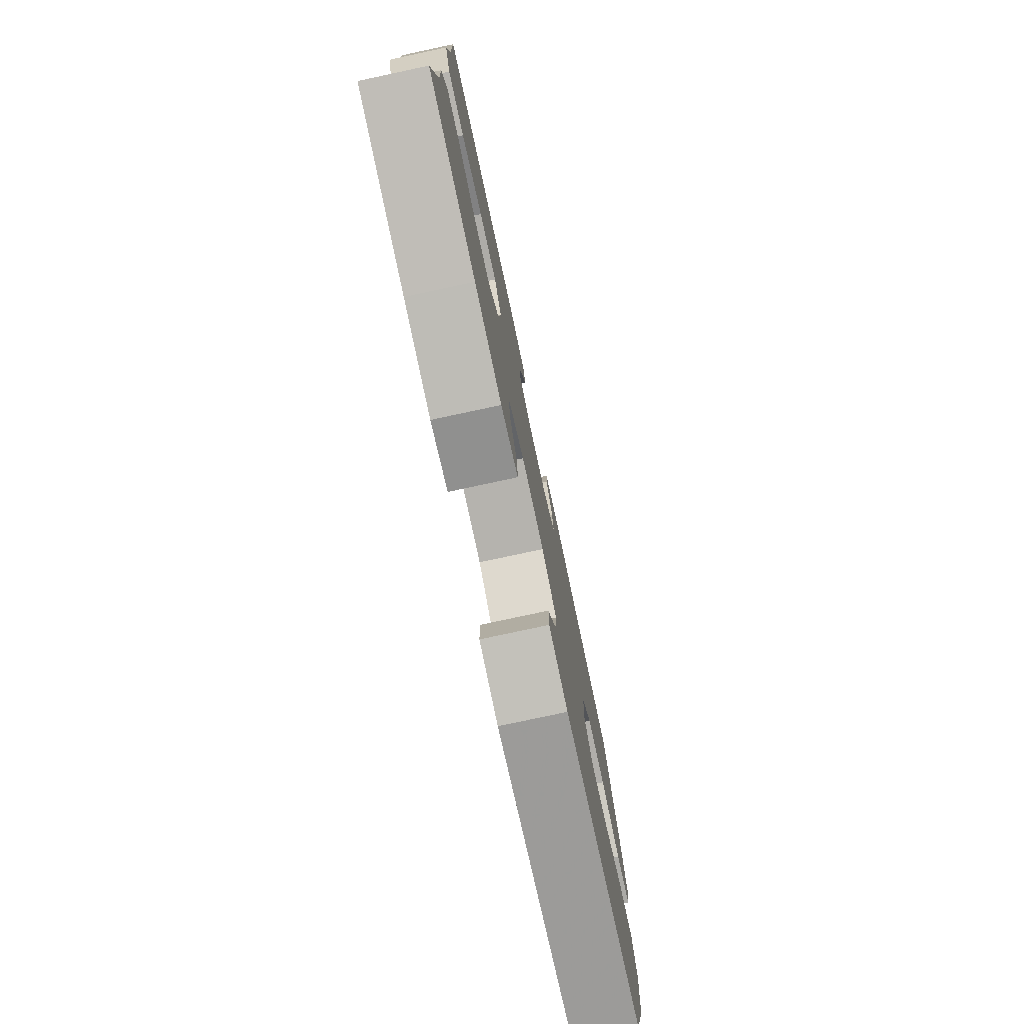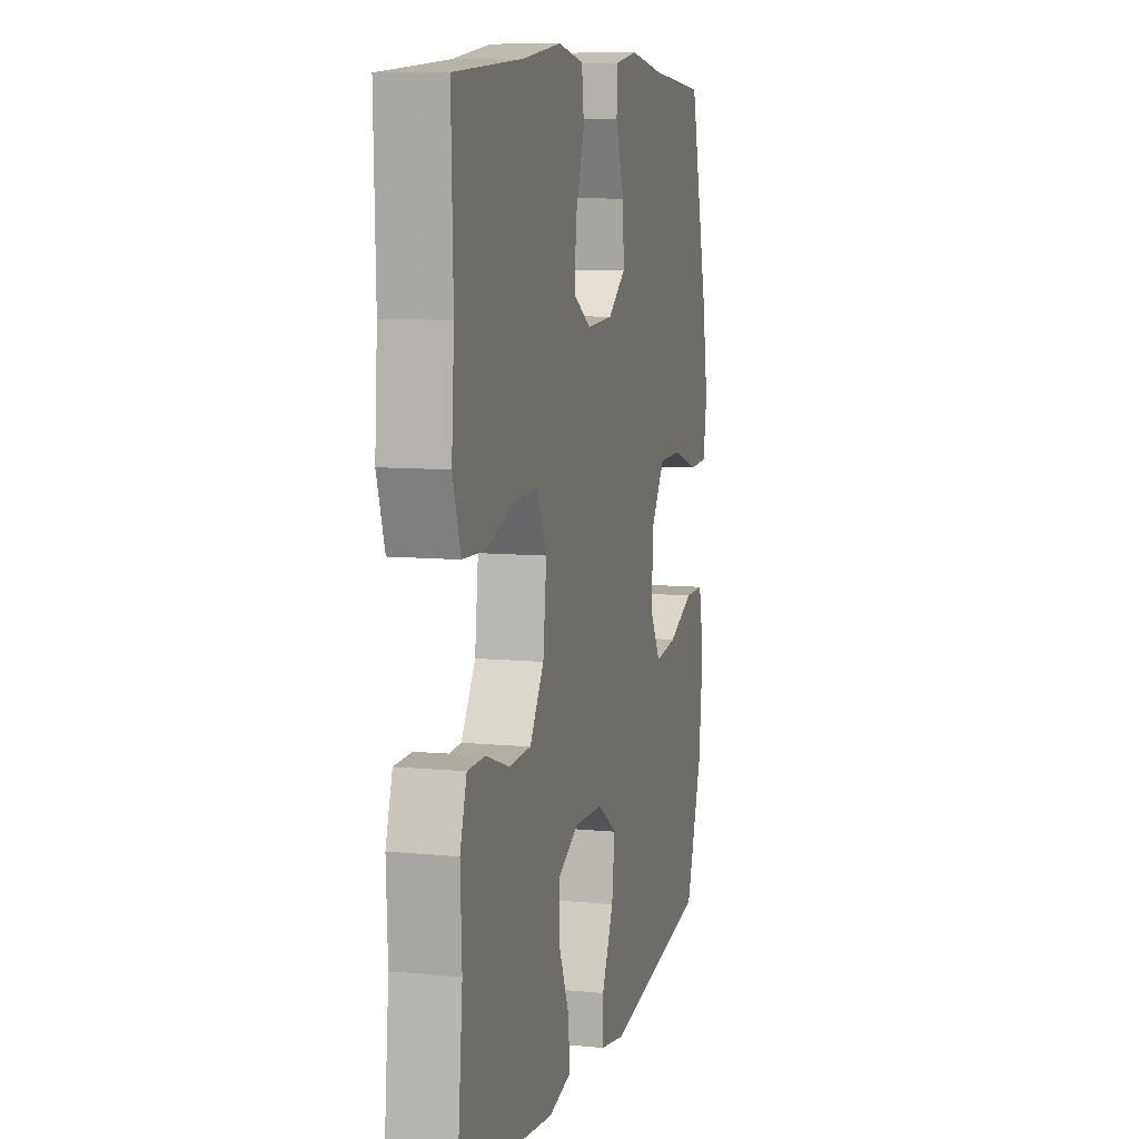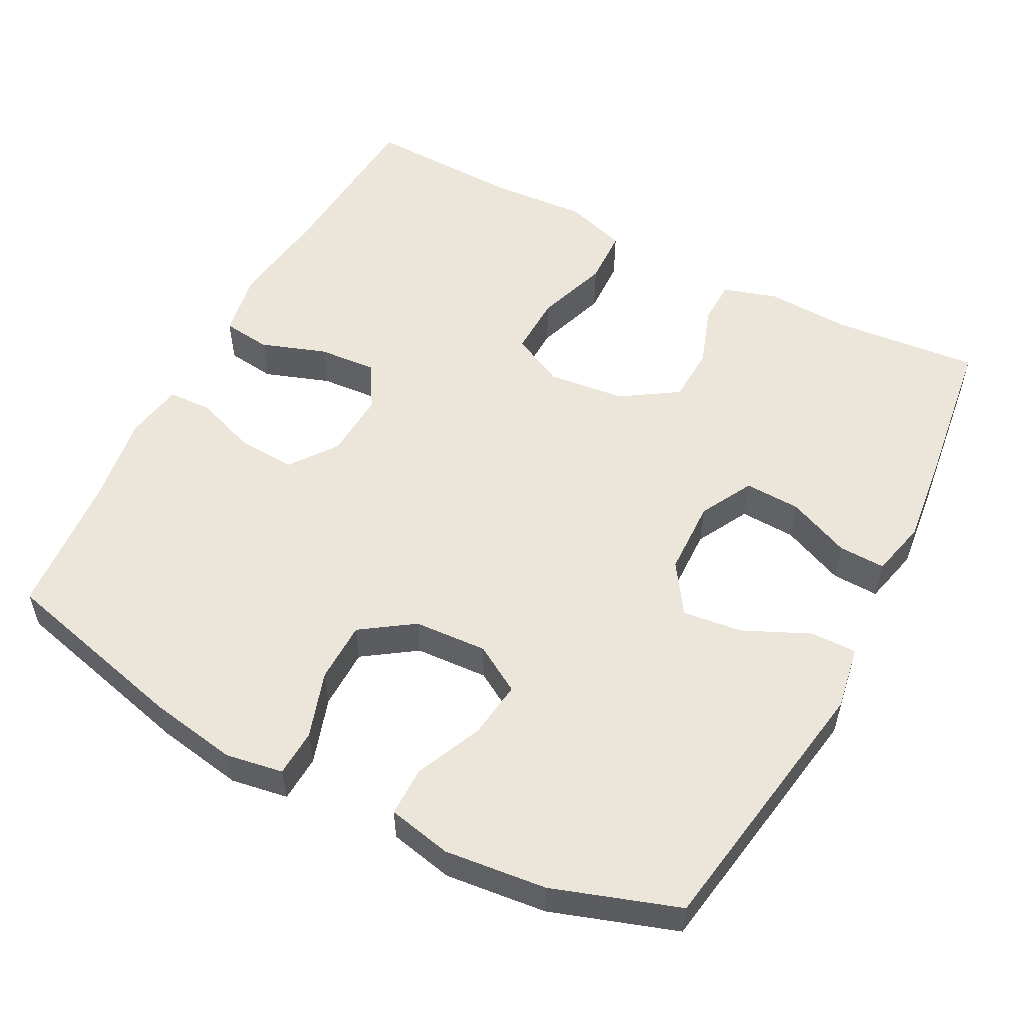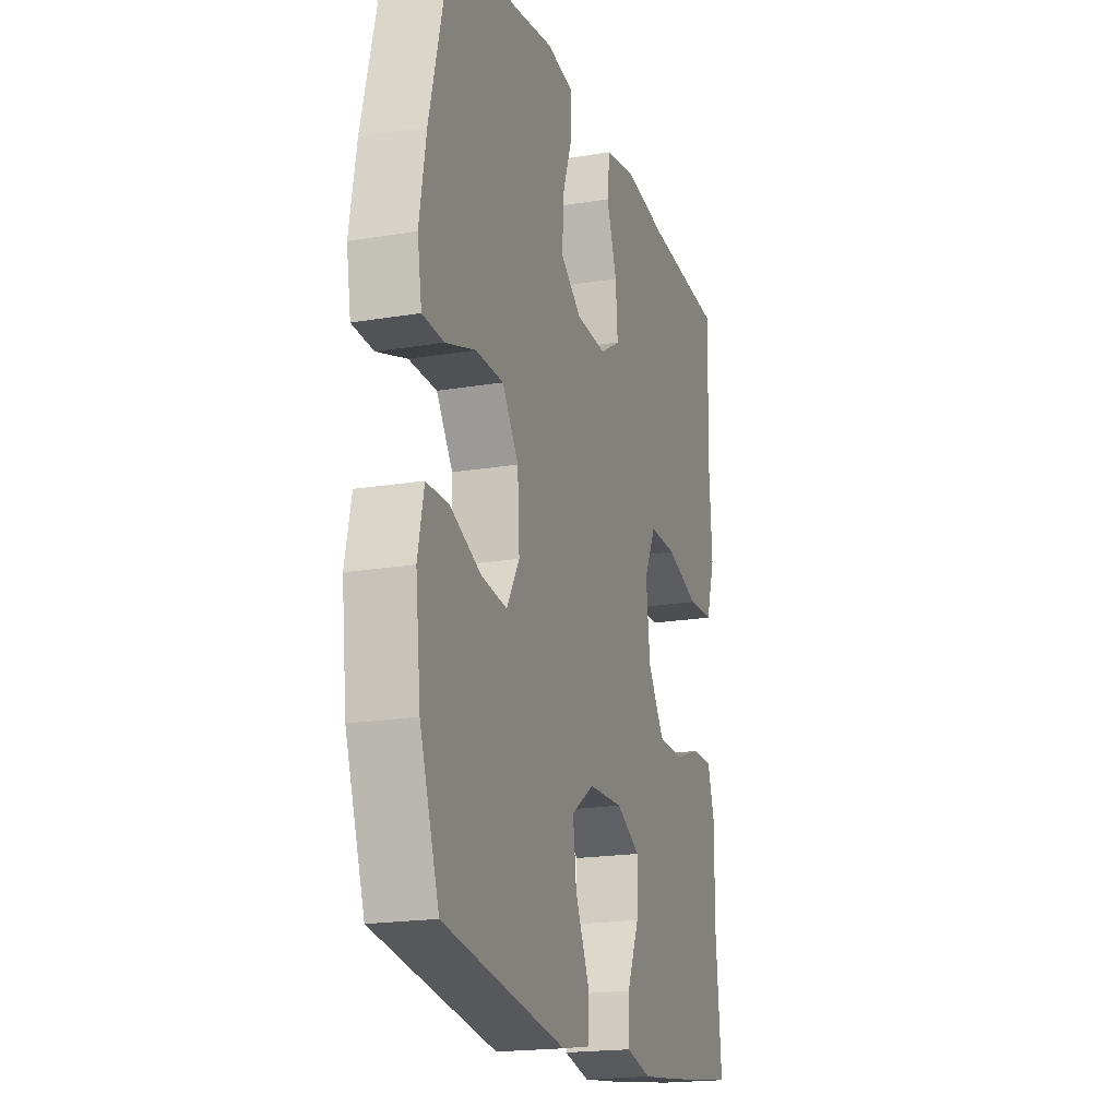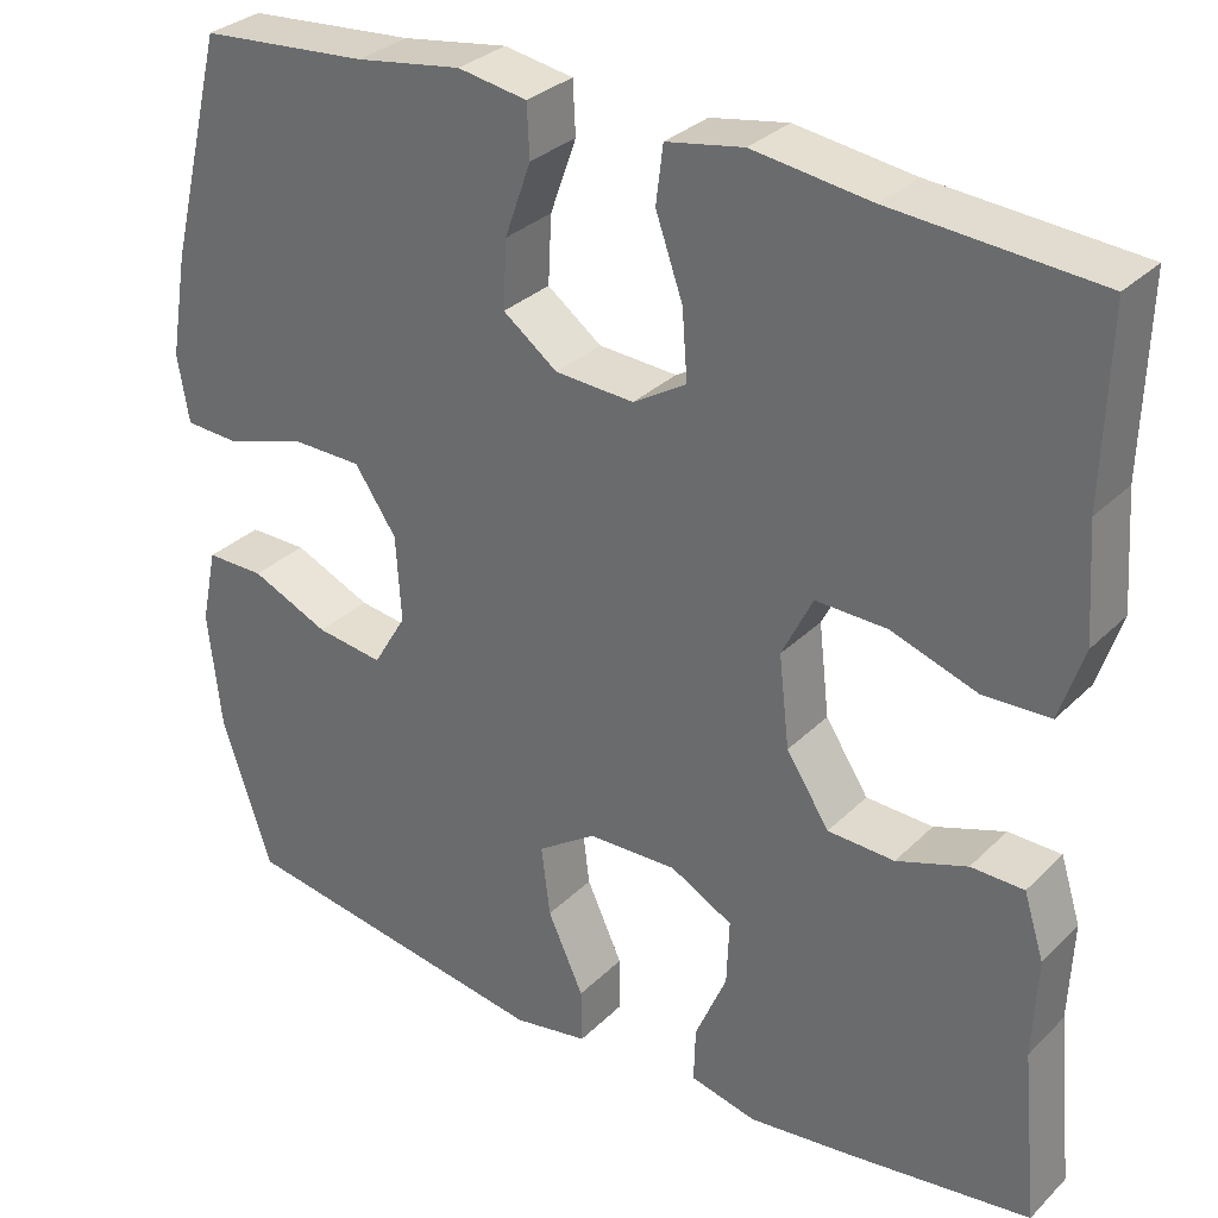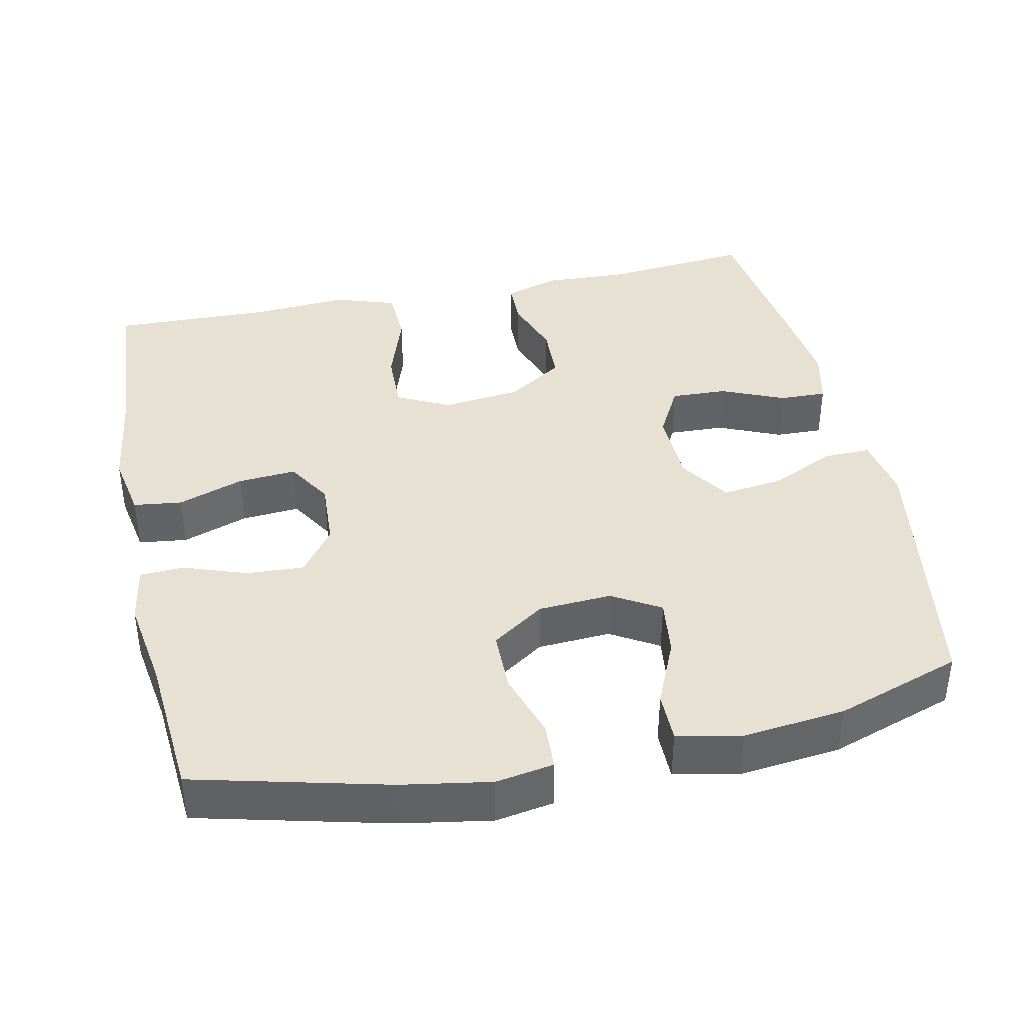
<metadata>
{"format":"obj","ext":"obj","renderer":"f3d","projection":"perspective","resolution":1024,"background":"white","views":[{"elev":-78.3,"azim":-77.9,"up":"+Z"},{"elev":8.9,"azim":-75.5,"up":"+Z"},{"elev":54.4,"azim":117.8,"up":"+Y"},{"elev":-19.1,"azim":107.5,"up":"+Z"},{"elev":31.2,"azim":-143.6,"up":"+Z"},{"elev":39.6,"azim":78.0,"up":"+Y"}]}
</metadata>
<code>
v -0.5 0.07 -0.5
v -0.481 0.07 -0.303
v -0.486 0.07 -0.19
v -0.463 0.07 -0.117
v -0.403 0.07 -0.116
v -0.323 0.07 -0.144
v -0.247 0.07 -0.141
v -0.198 0.07 -0.066
v -0.186 0.07 0.038
v -0.221 0.07 0.109
v -0.302 0.07 0.107
v -0.4 0.07 0.074
v -0.476 0.07 0.077
v -0.503 0.07 0.16
v -0.494 0.07 0.289
v -0.5 0.07 0.5
v -0.267 0.07 0.517
v -0.133 0.07 0.535
v -0.045 0.07 0.519
v -0.037 0.07 0.454
v -0.068 0.07 0.366
v -0.074 0.07 0.288
v -0.013 0.07 0.251
v 0.077 0.07 0.256
v 0.139 0.07 0.302
v 0.135 0.07 0.379
v 0.105 0.07 0.463
v 0.108 0.07 0.522
v 0.187 0.07 0.535
v 0.308 0.07 0.516
v 0.5 0.07 0.5
v 0.564 0.07 0.243
v 0.584 0.07 0.125
v 0.571 0.07 0.048
v 0.508 0.07 0.045
v 0.419 0.07 0.074
v 0.337 0.07 0.073
v 0.289 0.07 0.003
v 0.283 0.07 -0.095
v 0.321 0.07 -0.159
v 0.398 0.07 -0.149
v 0.487 0.07 -0.11
v 0.554 0.07 -0.11
v 0.572 0.07 -0.196
v 0.557 0.07 -0.332
v 0.5 0.07 -0.5
v 0.137 0.07 -0.558
v 0.051 0.07 -0.543
v 0.052 0.07 -0.481
v 0.093 0.07 -0.392
v 0.103 0.07 -0.312
v 0.036 0.07 -0.267
v -0.066 0.07 -0.264
v -0.137 0.07 -0.302
v -0.134 0.07 -0.377
v -0.098 0.07 -0.461
v -0.096 0.07 -0.524
v -0.172 0.07 -0.542
v -0.292 0.07 -0.528
v -0.5 0 -0.5
v -0.481 0 -0.303
v -0.486 0 -0.19
v -0.463 0 -0.117
v -0.403 0 -0.116
v -0.323 0 -0.144
v -0.247 0 -0.141
v -0.198 0 -0.066
v -0.186 0 0.038
v -0.221 0 0.109
v -0.302 0 0.107
v -0.4 0 0.074
v -0.476 0 0.077
v -0.503 0 0.16
v -0.494 0 0.289
v -0.5 0 0.5
v -0.267 0 0.517
v -0.133 0 0.535
v -0.045 0 0.519
v -0.037 0 0.454
v -0.068 0 0.366
v -0.074 0 0.288
v -0.013 0 0.251
v 0.077 0 0.256
v 0.139 0 0.302
v 0.135 0 0.379
v 0.105 0 0.463
v 0.108 0 0.522
v 0.187 0 0.535
v 0.308 0 0.516
v 0.5 0 0.5
v 0.564 0 0.243
v 0.584 0 0.125
v 0.571 0 0.048
v 0.508 0 0.045
v 0.419 0 0.074
v 0.337 0 0.073
v 0.289 0 0.003
v 0.283 0 -0.095
v 0.321 0 -0.159
v 0.398 0 -0.149
v 0.487 0 -0.11
v 0.554 0 -0.11
v 0.572 0 -0.196
v 0.557 0 -0.332
v 0.5 0 -0.5
v 0.137 0 -0.558
v 0.051 0 -0.543
v 0.052 0 -0.481
v 0.093 0 -0.392
v 0.103 0 -0.312
v 0.036 0 -0.267
v -0.066 0 -0.264
v -0.137 0 -0.302
v -0.134 0 -0.377
v -0.098 0 -0.461
v -0.096 0 -0.524
v -0.172 0 -0.542
v -0.292 0 -0.528
f 58 59 1 2
f 55 56 57 58
f 54 55 58 2
f 53 54 2 3
f 52 53 3 4
f 47 48 49 50
f 47 50 51
f 46 47 51
f 45 46 51 52
f 41 42 43 44
f 40 41 44 45
f 33 34 35 36
f 33 36 37
f 30 31 32 33
f 30 33 37
f 29 30 37 38
f 26 27 28 29
f 25 26 29 38
f 18 19 20 21
f 17 18 21 22
f 15 16 17 22
f 14 15 22 23
f 11 12 13 14
f 10 11 14 23
f 4 5 6
f 45 52 4 6
f 40 45 6 7
f 39 40 7 8
f 24 25 38 39
f 24 39 8 9
f 9 10 23 24
f 61 60 118 117
f 117 116 115 114
f 61 117 114 113
f 62 61 113 112
f 63 62 112 111
f 109 108 107 106
f 110 109 106
f 110 106 105
f 111 110 105 104
f 103 102 101 100
f 104 103 100 99
f 95 94 93 92
f 96 95 92
f 92 91 90 89
f 96 92 89
f 97 96 89 88
f 88 87 86 85
f 97 88 85 84
f 80 79 78 77
f 81 80 77 76
f 81 76 75 74
f 82 81 74 73
f 73 72 71 70
f 82 73 70 69
f 65 64 63
f 65 63 111 104
f 66 65 104 99
f 67 66 99 98
f 98 97 84 83
f 68 67 98 83
f 83 82 69 68
f 1 60 61 2
f 2 61 62 3
f 3 62 63 4
f 4 63 64 5
f 5 64 65 6
f 6 65 66 7
f 7 66 67 8
f 8 67 68 9
f 9 68 69 10
f 10 69 70 11
f 11 70 71 12
f 12 71 72 13
f 13 72 73 14
f 14 73 74 15
f 15 74 75 16
f 16 75 76 17
f 17 76 77 18
f 18 77 78 19
f 19 78 79 20
f 20 79 80 21
f 21 80 81 22
f 22 81 82 23
f 23 82 83 24
f 24 83 84 25
f 25 84 85 26
f 26 85 86 27
f 27 86 87 28
f 28 87 88 29
f 29 88 89 30
f 30 89 90 31
f 31 90 91 32
f 32 91 92 33
f 33 92 93 34
f 34 93 94 35
f 35 94 95 36
f 36 95 96 37
f 37 96 97 38
f 38 97 98 39
f 39 98 99 40
f 40 99 100 41
f 41 100 101 42
f 42 101 102 43
f 43 102 103 44
f 44 103 104 45
f 45 104 105 46
f 46 105 106 47
f 47 106 107 48
f 48 107 108 49
f 49 108 109 50
f 50 109 110 51
f 51 110 111 52
f 52 111 112 53
f 53 112 113 54
f 54 113 114 55
f 55 114 115 56
f 56 115 116 57
f 57 116 117 58
f 58 117 118 59
f 59 118 60 1

</code>
